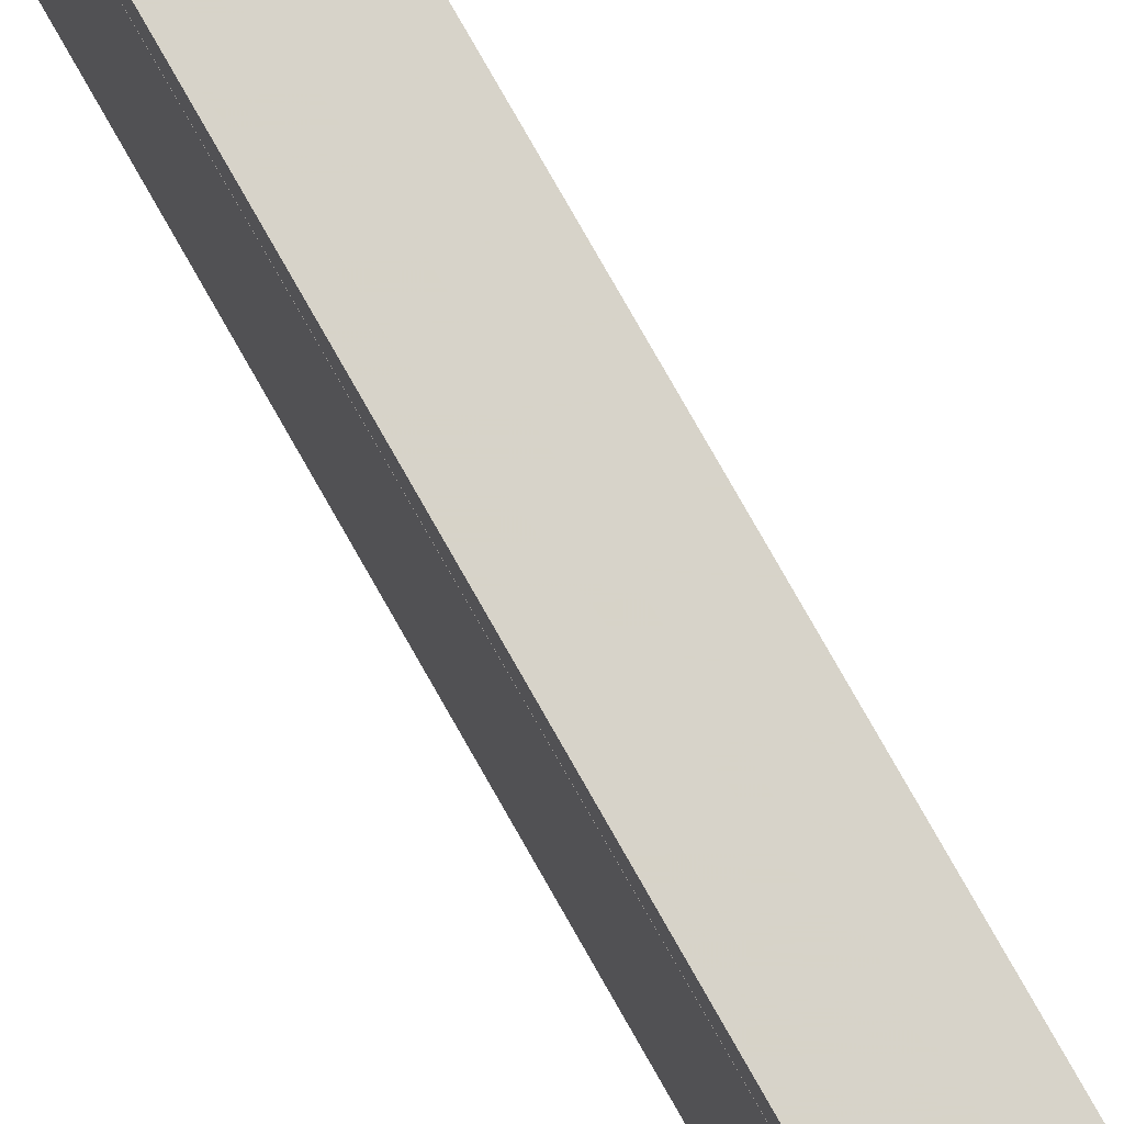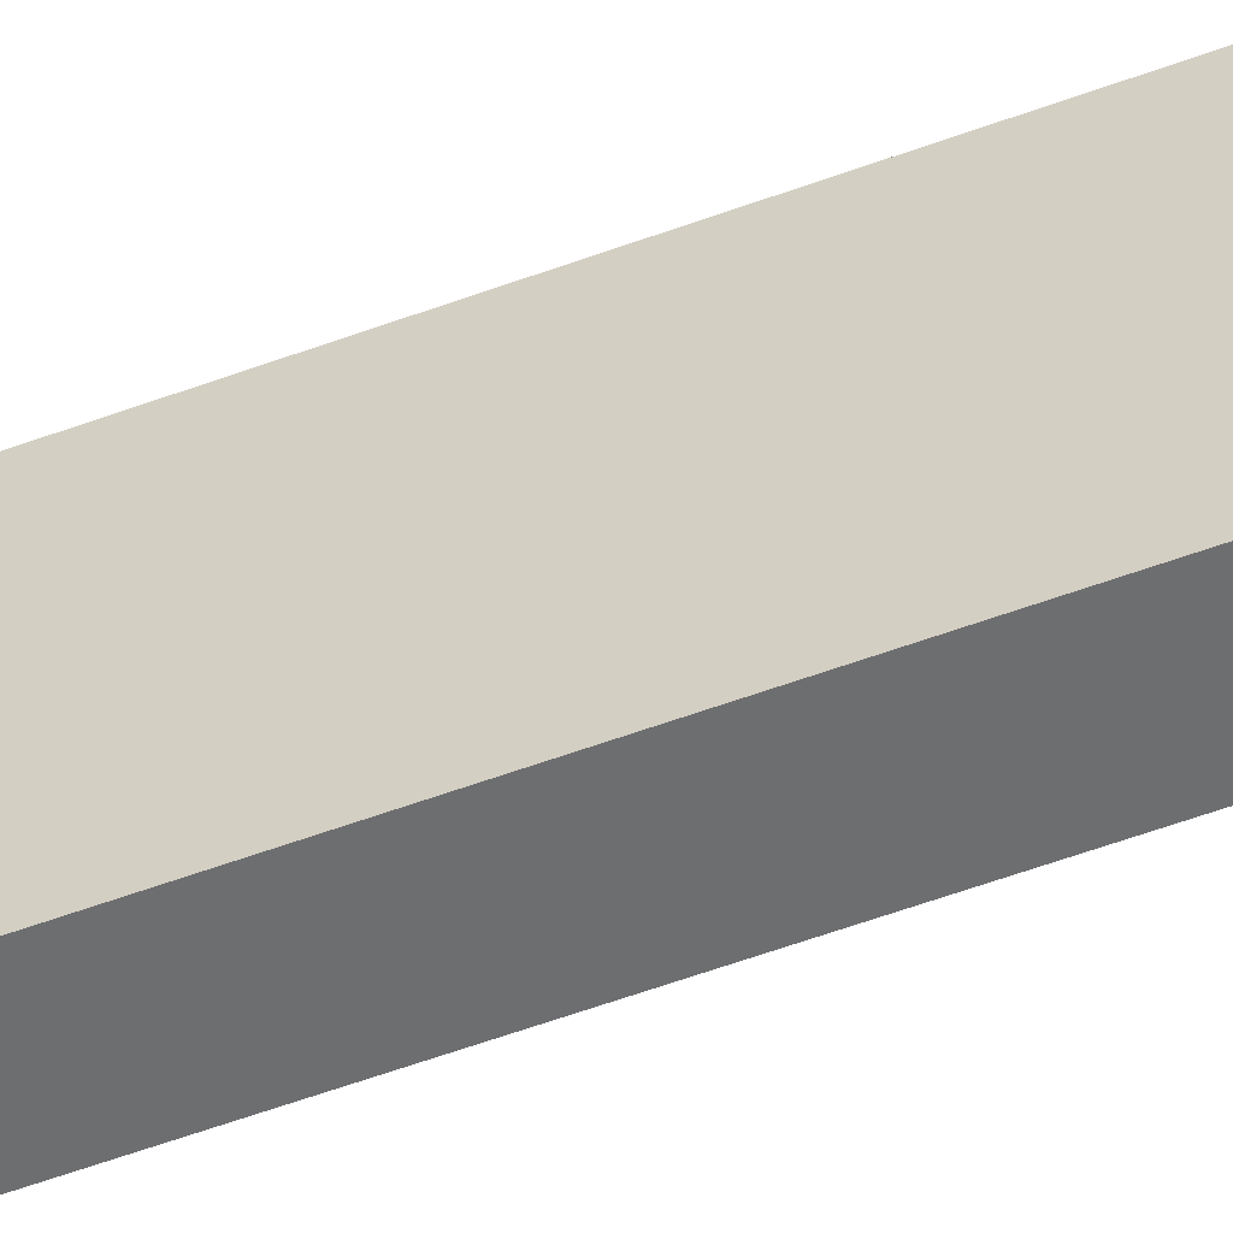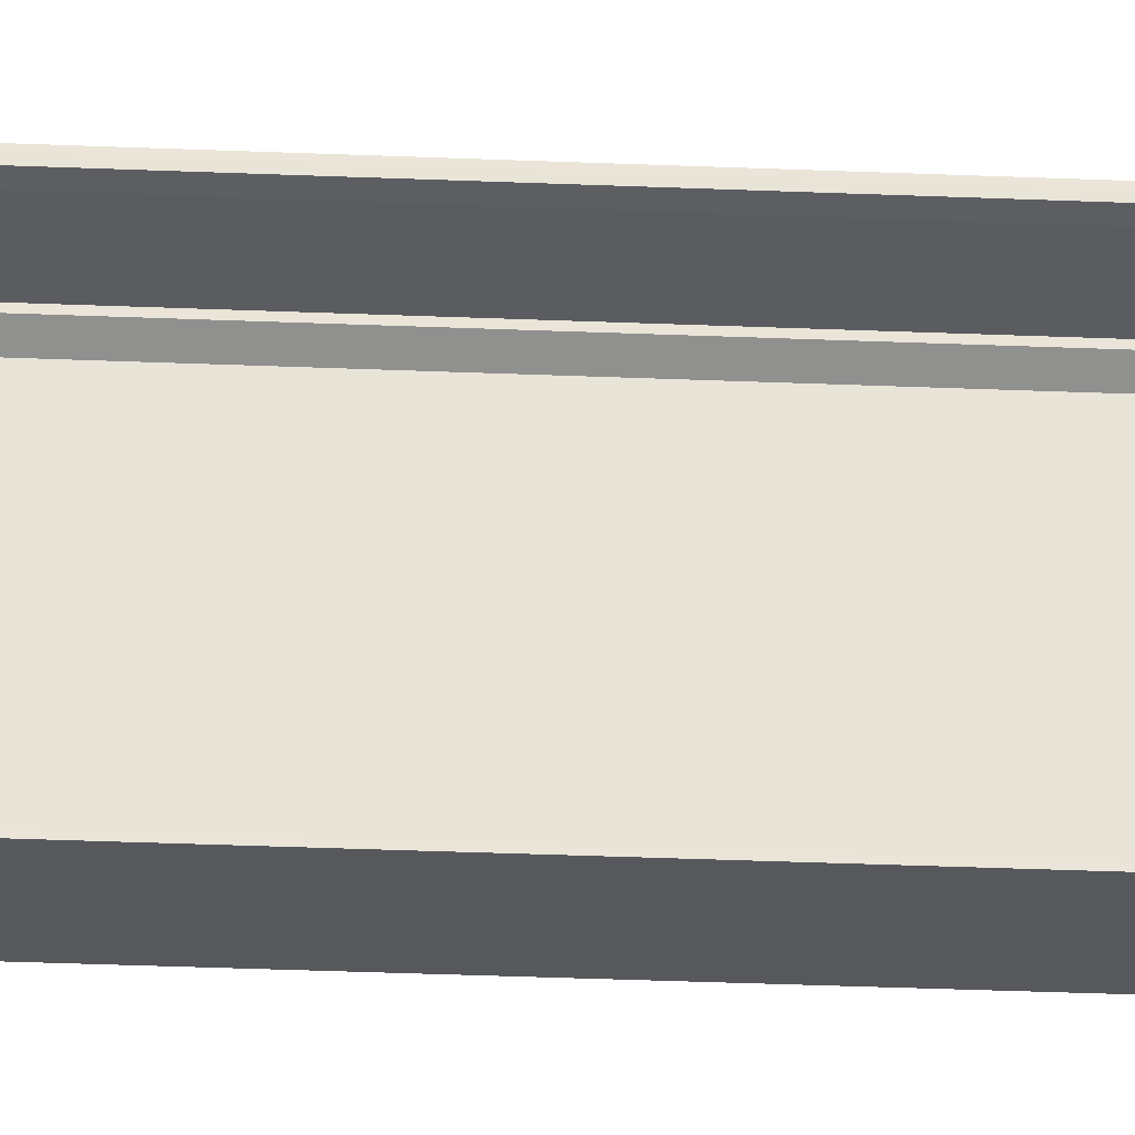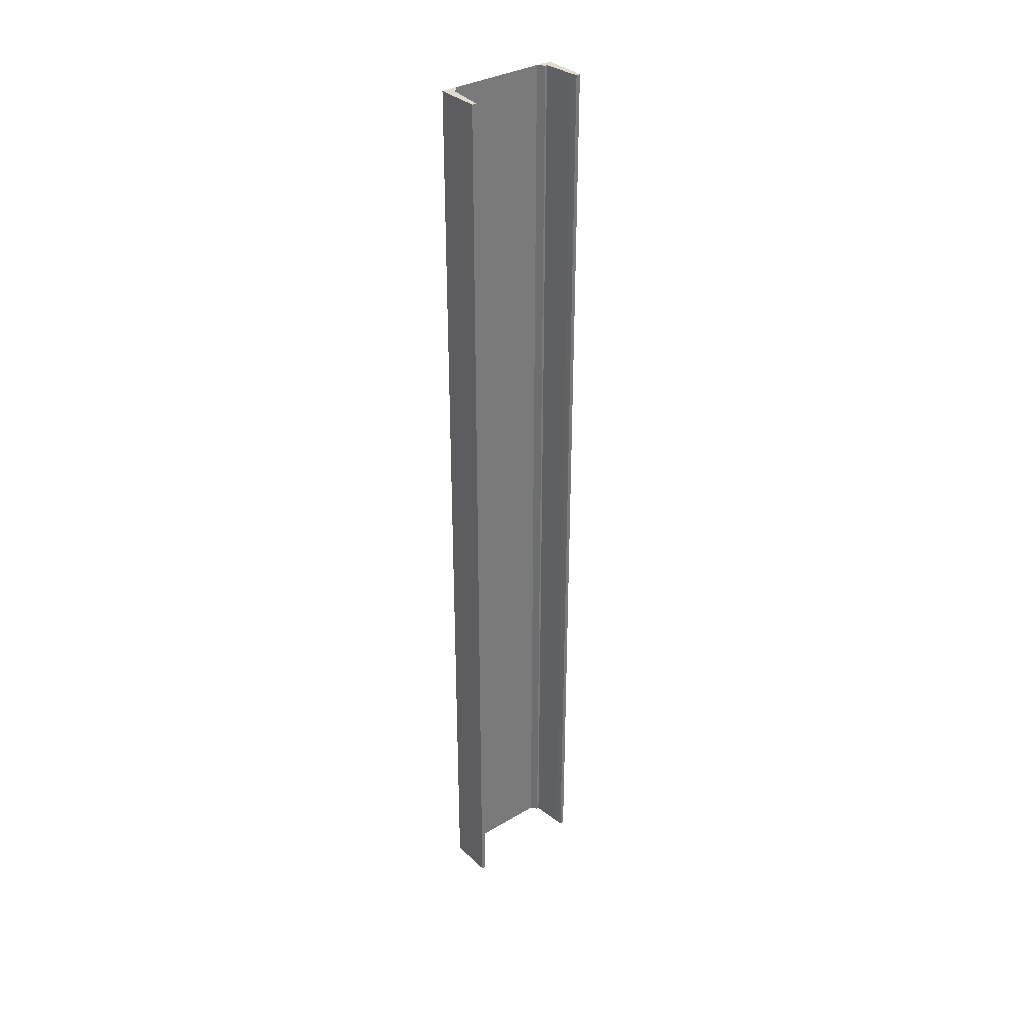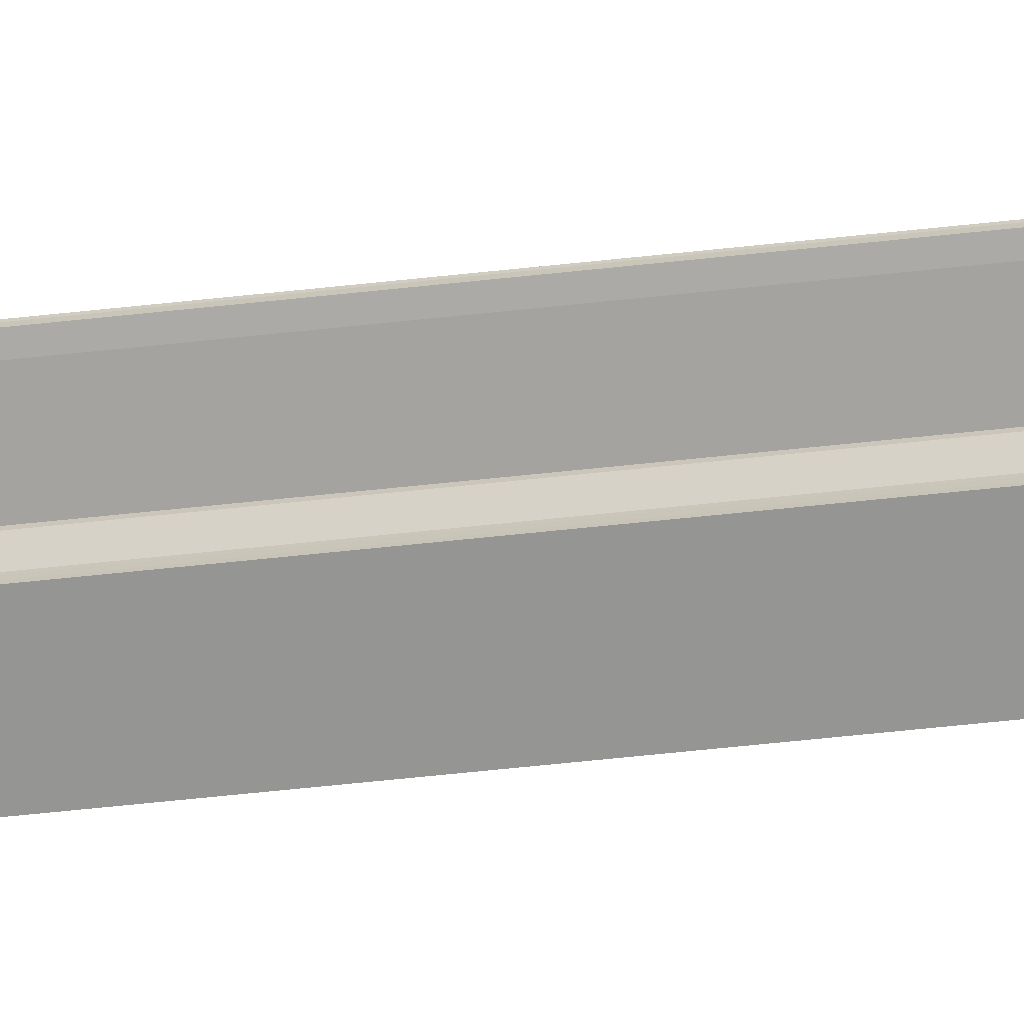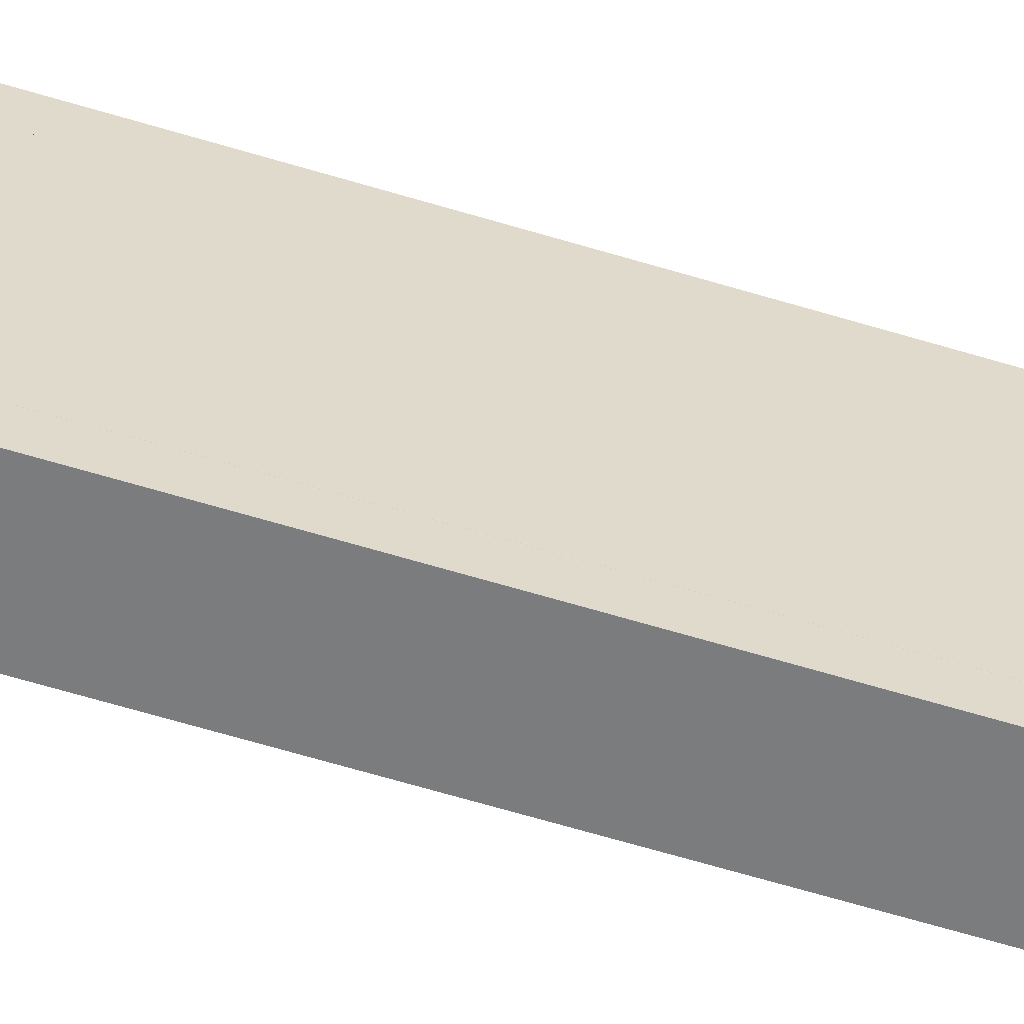
<metadata>
{"format":"obj","ext":"obj","renderer":"f3d","projection":"perspective","resolution":1024,"background":"white","views":[{"elev":76.4,"azim":-29.4,"up":"+Z"},{"elev":-54.3,"azim":-68.3,"up":"+Z"},{"elev":-28.1,"azim":86.2,"up":"+Z"},{"elev":33.7,"azim":51.3,"up":"+Y"},{"elev":-67.3,"azim":96.0,"up":"+Z"},{"elev":-58.7,"azim":-107.8,"up":"+Z"}]}
</metadata>
<code>
o 561
v 2171 1864 12.8
v 2171 1864 12.81
v 2171 1864 12.8
v 2171 1864 12.8
v 2171 1864 12.81
v 2171 1864 12.81
v 2171 1864 12.81
v 2171 1863 12.81
v 2171 1863 12.81
v 2171 1863 12.81
v 2171 1864 12.81
v 2171 1863 12.8
v 2171 1864 12.8
v 2171 1864 12.8
v 2171 1864 12.81
v 2171 1863 12.8
v 2171 1863 12.8
v 2171 1863 12.8
v 2171 1863 12.8
v 2171 1864 12.8
v 2171 1863 12.8
v 2171 1863 12.8
v 2171 1863 12.81
v 2171 1863 12.81
v 2171 1864 12.8
v 2171 1864 12.81
v 2171 1863 12.81
v 2171 1863 12.81
v 2171 1864 12.81
v 2171 1863 12.81
v 2171 1864 12.82
v 2171 1863 12.82
v 2171 1864 12.8
v 2171 1864 12.82
v 2171 1864 12.82
v 2171 1863 12.81
v 2171 1864 12.81
v 2171 1863 12.82
v 2171 1863 12.82
v 2171 1864 13
v 2171 1863 13
v 2171 1863 13
v 2171 1863 13
v 2171 1863 13
v 2171 1864 13
v 2171 1864 13
v 2171 1864 13
v 2171 1864 13
v 2171 1863 13
v 2171 1863 13
v 2171 1864 13
v 2171 1863 13
v 2171 1864 12.99
v 2171 1863 12.99
v 2171 1863 12.99
v 2171 1863 12.99
v 2171 1864 12.99
v 2171 1864 12.99
v 2171 1864 13
v 2171 1863 12.99
v 2171 1864 12.99
v 2171 1864 12.99
v 2171 1864 12.98
v 2171 1864 12.98
v 2171 1863 12.98
v 2171 1864 12.98
v 2171 1864 12.98
v 2171 1863 12.99
v 2171 1864 12.99
v 2171 1863 13
v 2171 1863 12.99
v 2171 1863 12.99
v 2171 1863 12.98
v 2171 1863 12.98
v 2171 1864 12.98
v 2171 1863 12.98
v 2171 1864 12.82
v 2171 1863 12.82
v 2171 1864 12.82
v 2171 1864 12.82
v 2171 1863 12.98
v 2171 1864 12.99
v 2171 1863 12.99
f 1 2 3
f 3 2 4
f 4 2 5
f 5 6 7
f 8 6 9
f 10 11 8
f 3 12 13
f 10 14 15
f 16 12 17
f 3 18 17
f 19 20 14
f 21 20 17
f 22 19 23
f 23 18 24
f 25 24 18
f 26 24 15
f 27 24 28
f 29 30 26
f 27 31 32
f 29 33 34
f 34 33 35
f 34 36 37
f 31 38 39
f 22 36 39
f 22 39 38
f 40 22 41
f 41 42 43
f 40 44 45
f 46 44 42
f 47 48 45
f 49 48 50
f 49 51 45
f 52 53 51
f 54 53 55
f 56 57 54
f 58 42 55
f 58 59 47
f 58 60 61
f 61 59 58
f 21 59 1
f 62 59 61
f 63 59 62
f 64 59 63
f 62 65 63
f 65 66 67
f 61 68 69
f 70 68 71
f 70 71 72
f 70 72 42
f 70 73 68
f 70 74 73
f 75 73 74
f 76 77 75
f 77 76 78
f 78 79 80
f 81 82 83

</code>
